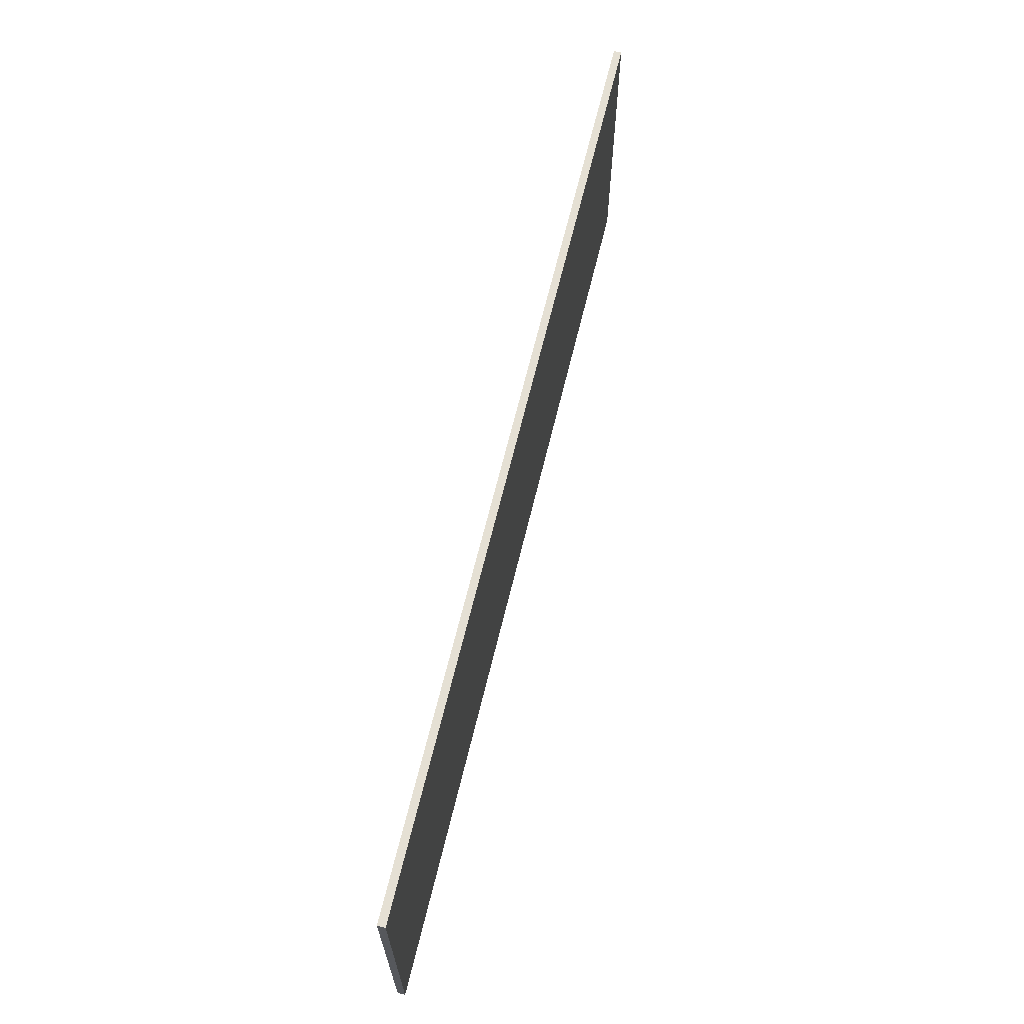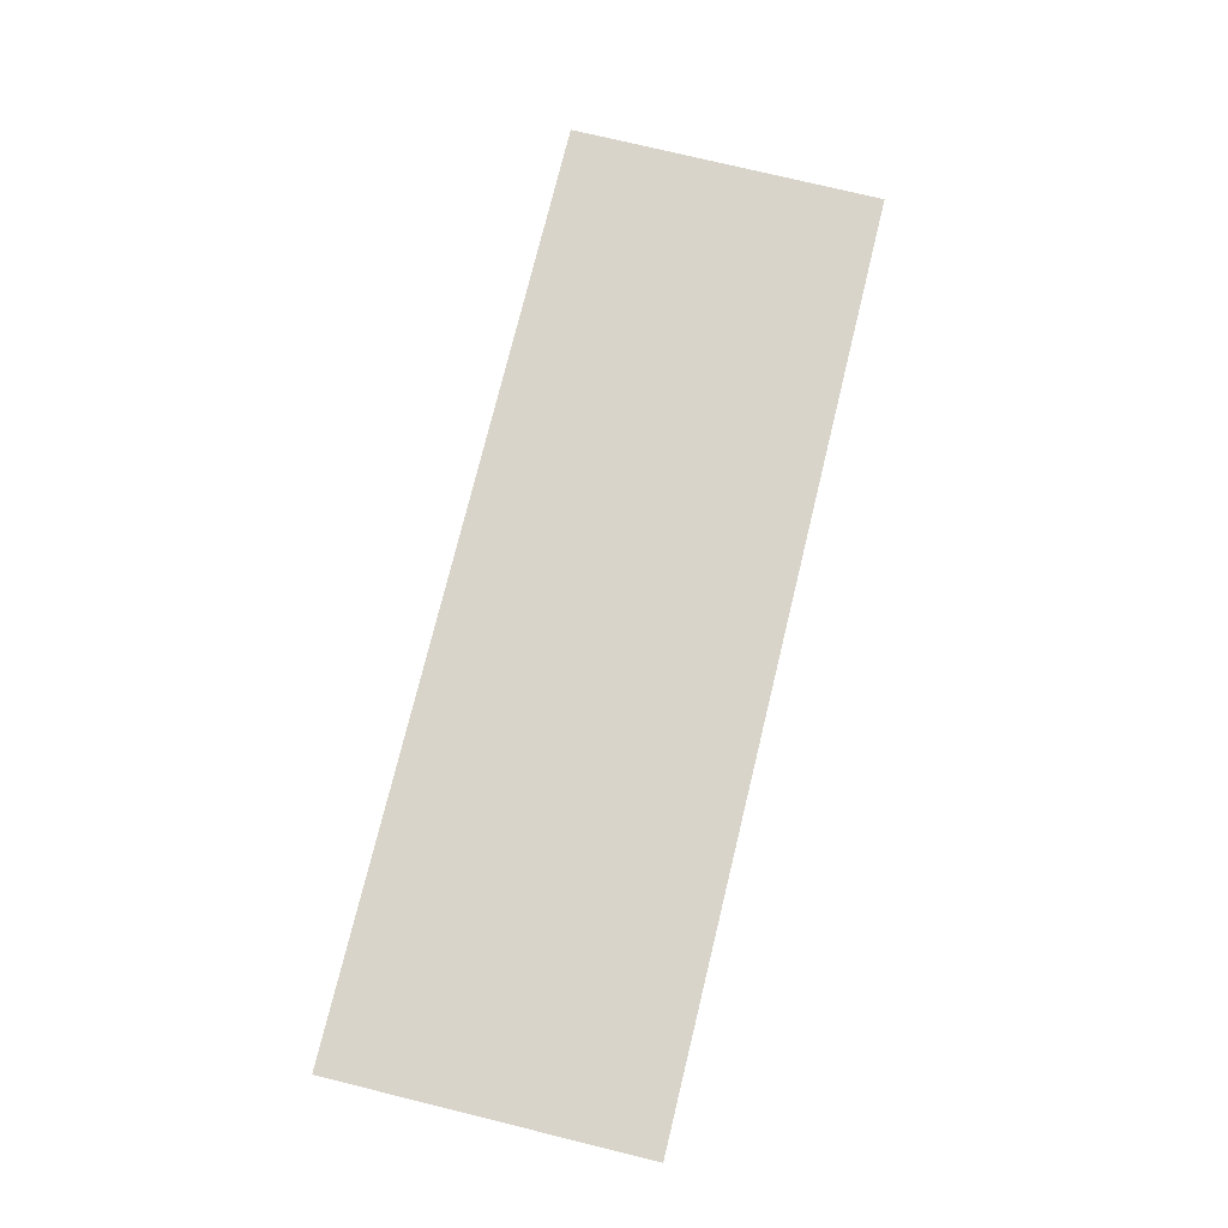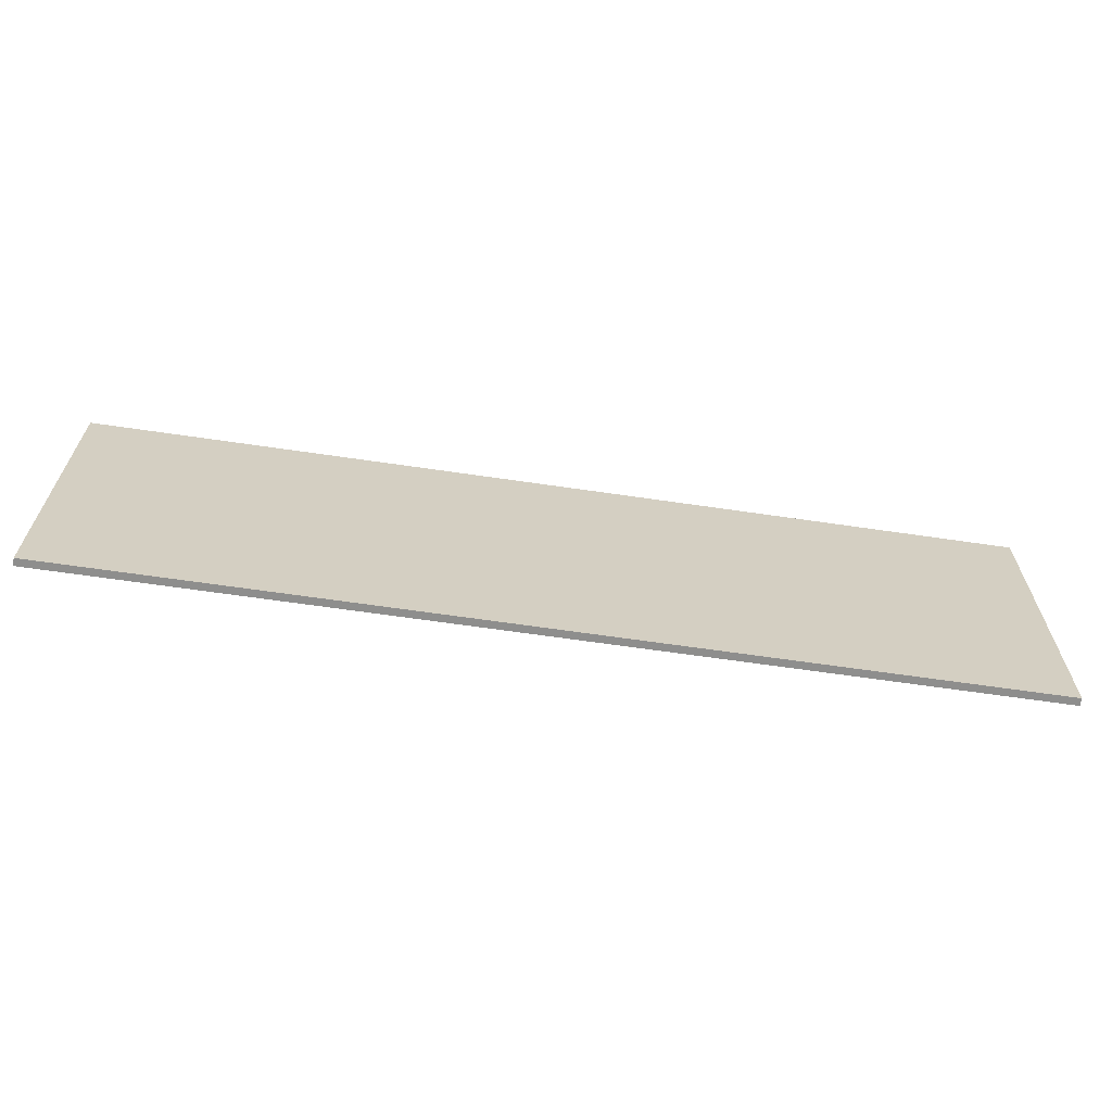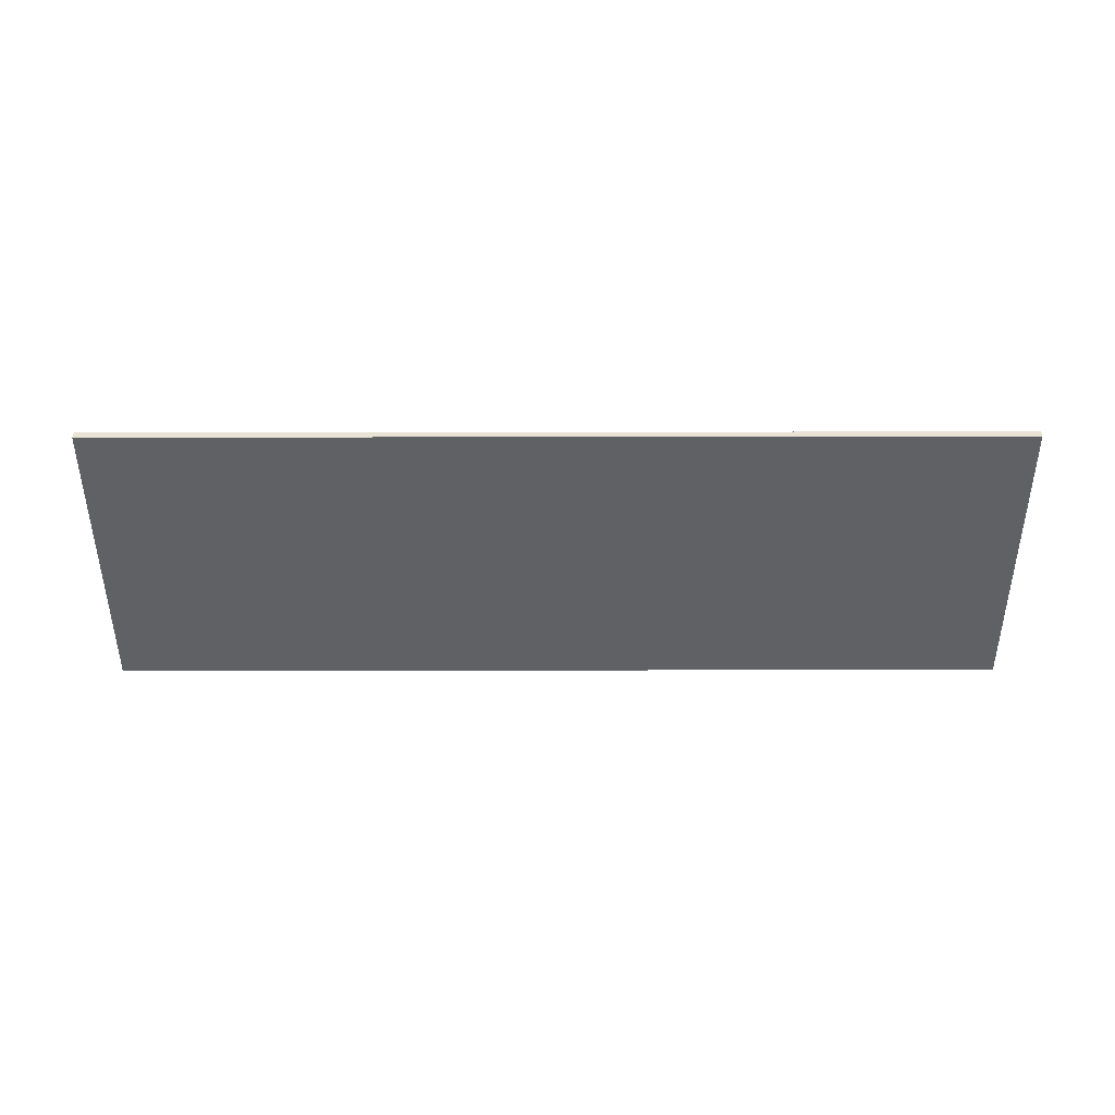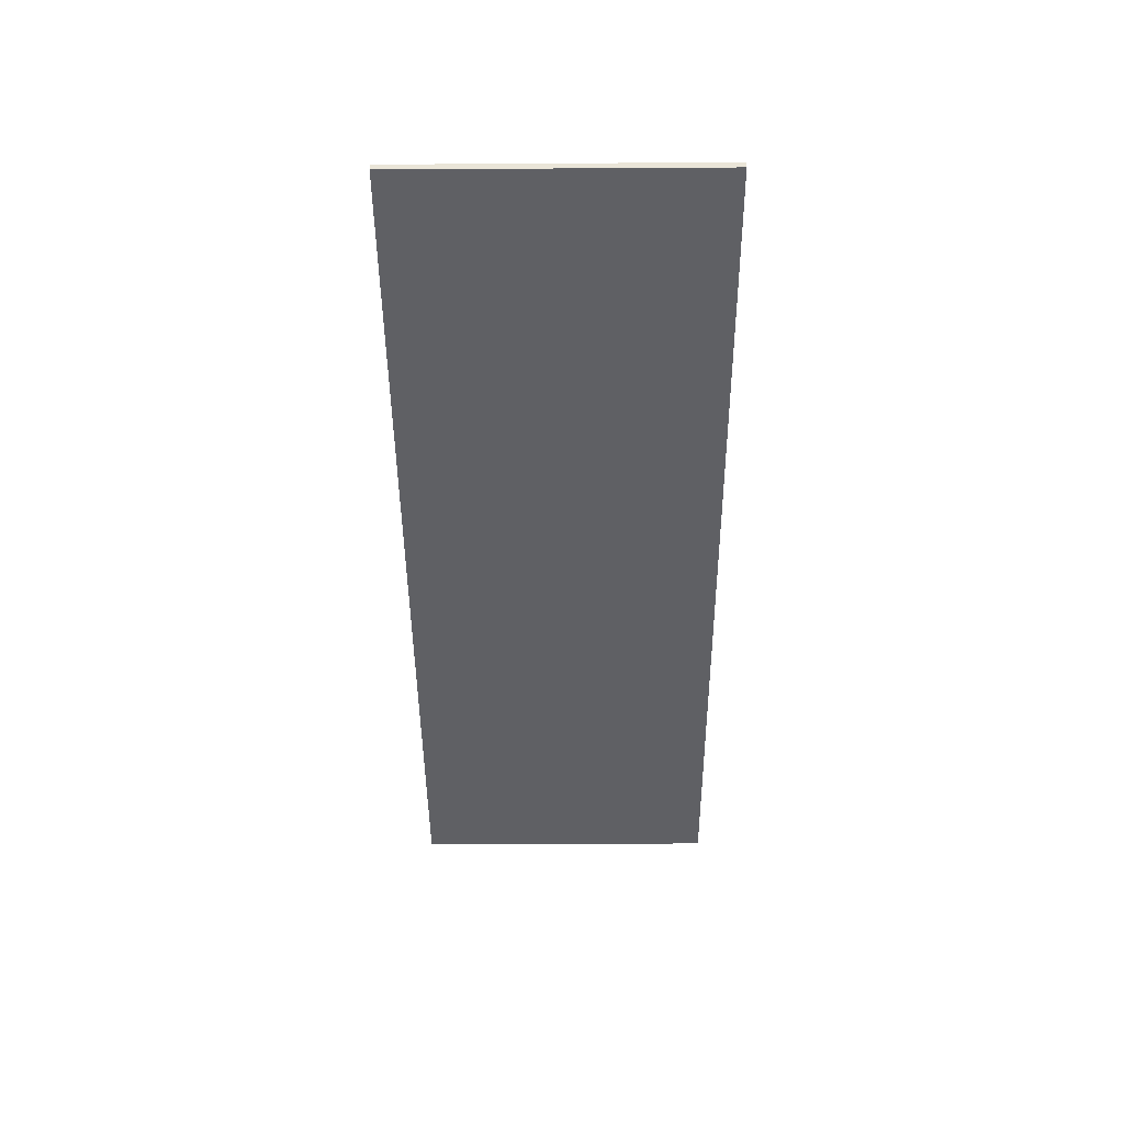
<metadata>
{"format":"obj","ext":"obj","renderer":"f3d","projection":"perspective","resolution":1024,"background":"white","views":[{"elev":65.6,"azim":103.6,"up":"+Z"},{"elev":75.5,"azim":103.7,"up":"+Y"},{"elev":-64.9,"azim":-8.4,"up":"+Z"},{"elev":-48.8,"azim":0.1,"up":"+Y"},{"elev":-45.2,"azim":90.4,"up":"+Y"}]}
</metadata>
<code>
o geometry_1
v 0 -0.05 -4
v 0 -0.05 -6.05
v 0 0 -6.05
v 0 0 -4
v -6.075 -0.05 -6.05
v -6.075 0 -6.05
v -6.075 -0.05 -4
v -6.075 0 -4
f 1 2 3
f 4 1 3
f 3 5 6
f 3 2 5
f 6 7 8
f 6 5 7
f 7 1 4
f 8 7 4
f 4 6 8
f 3 6 4
f 2 1 7
f 2 7 5

</code>
